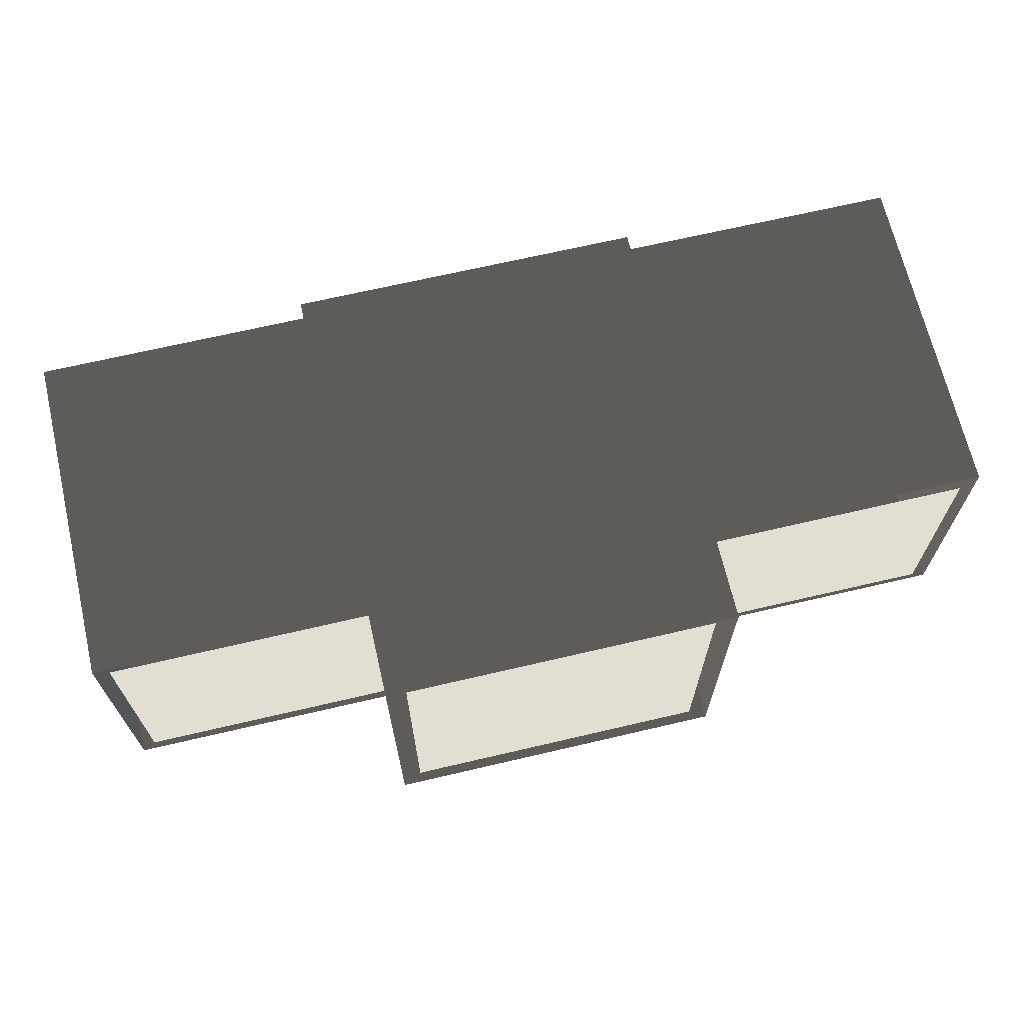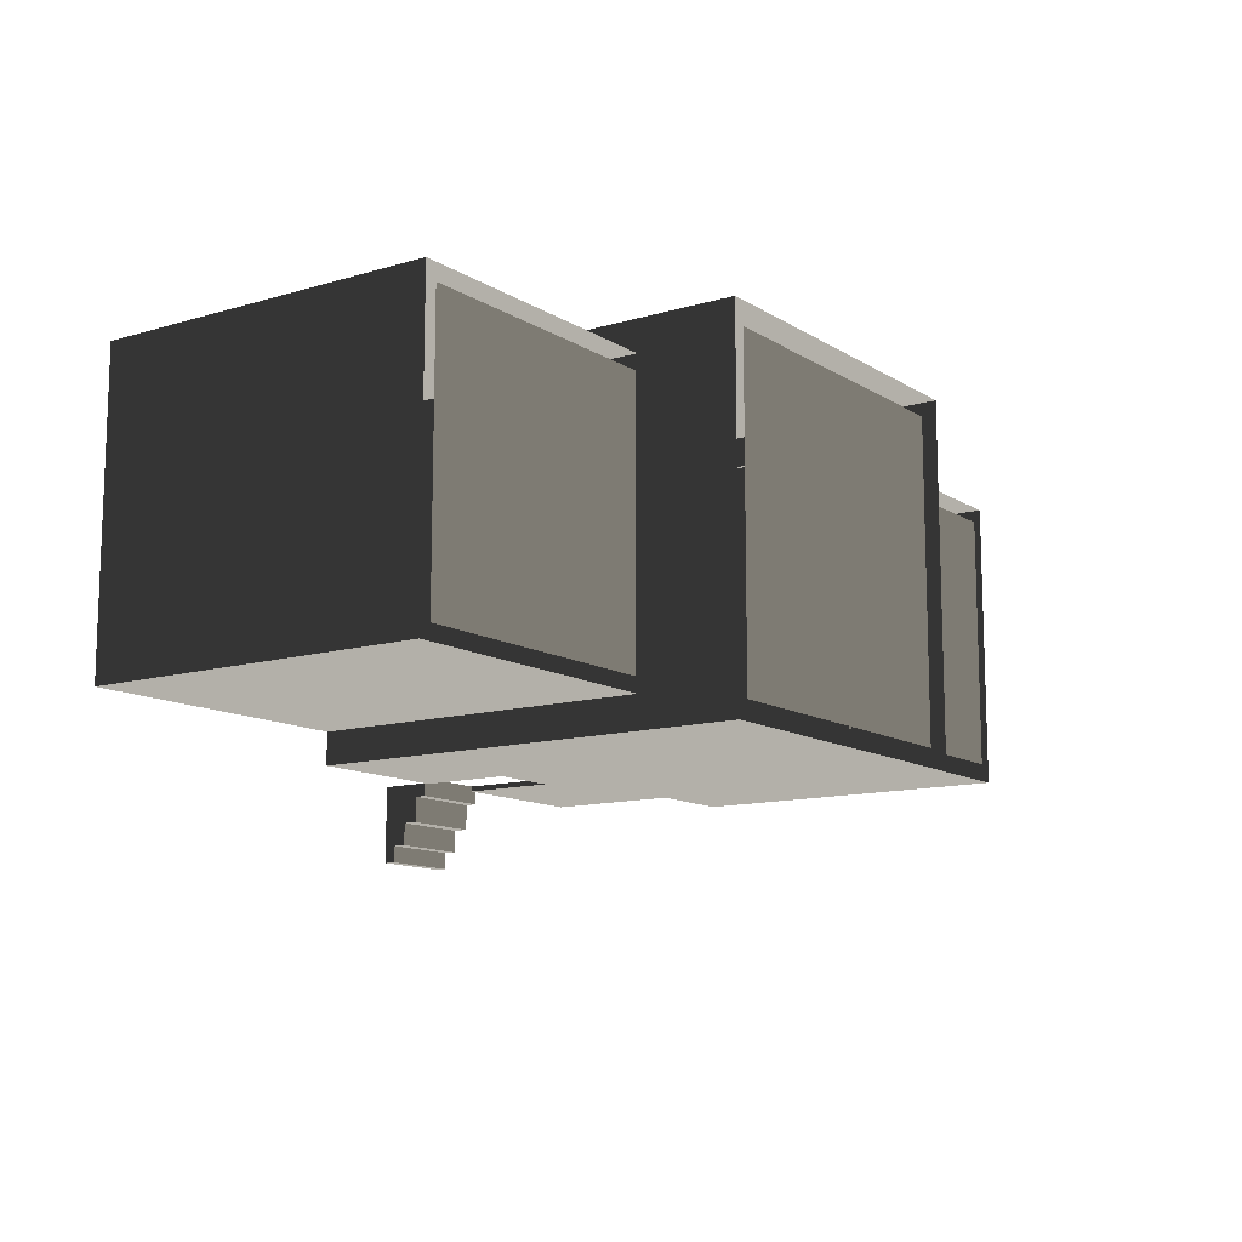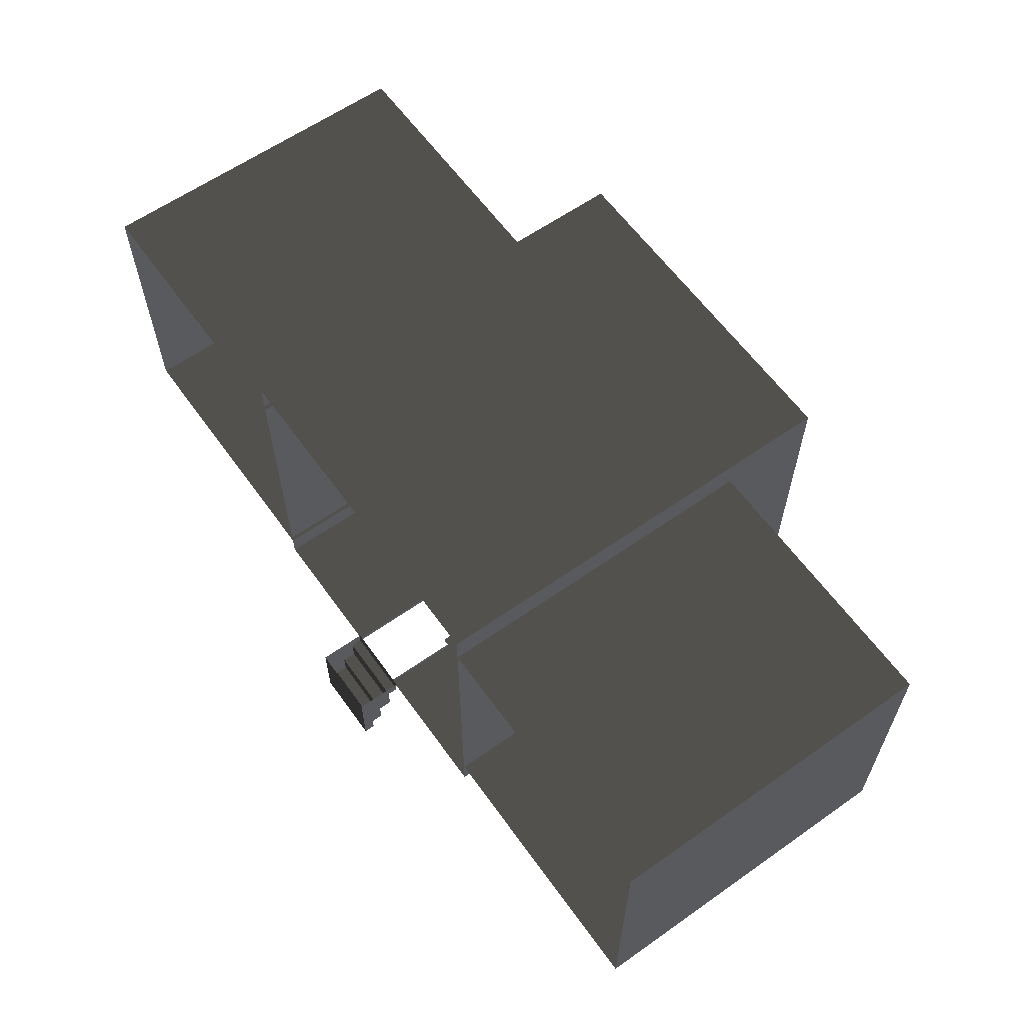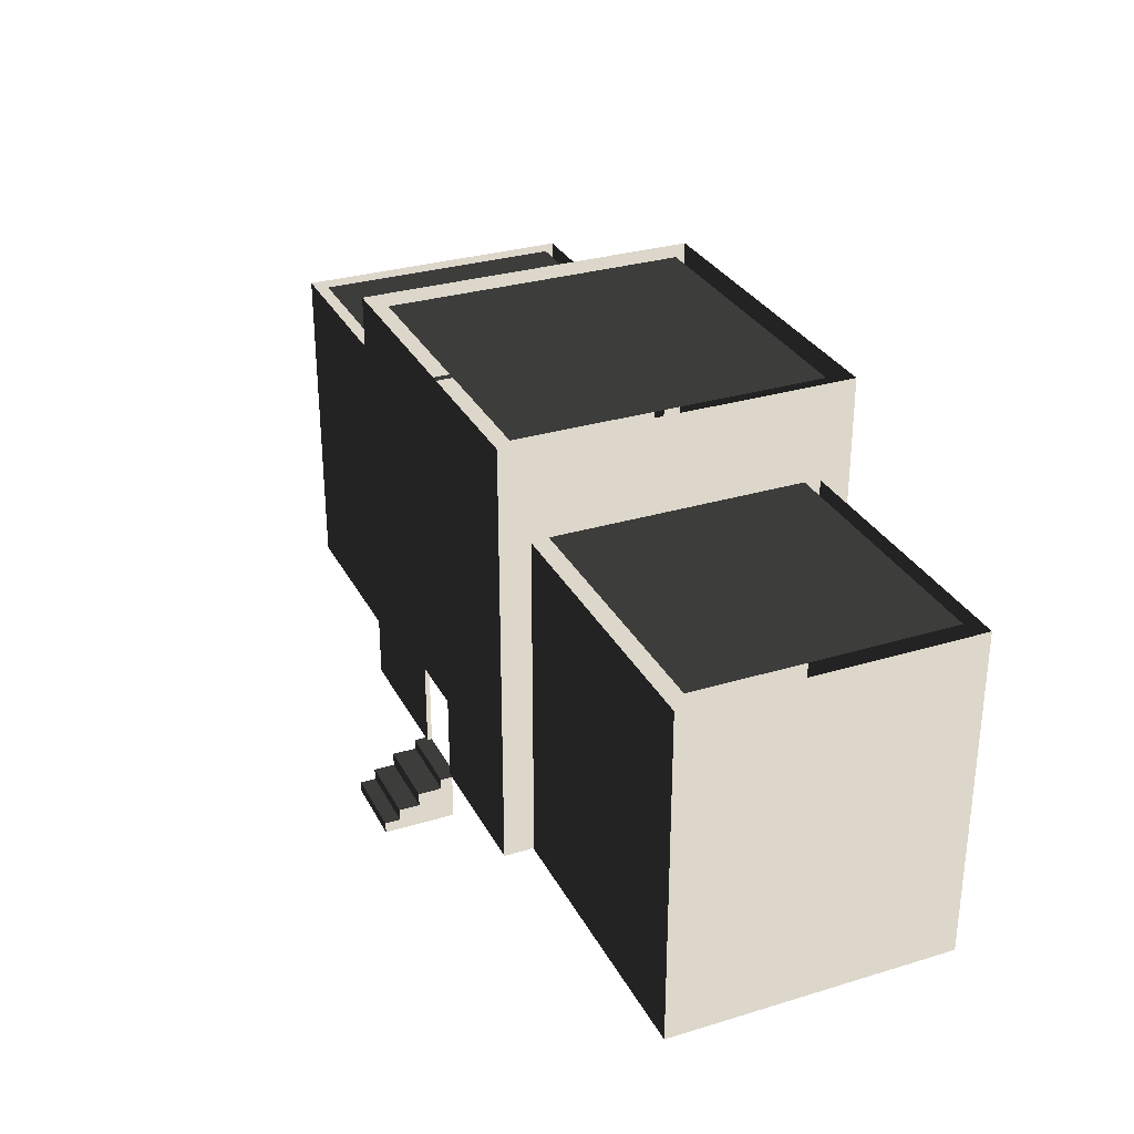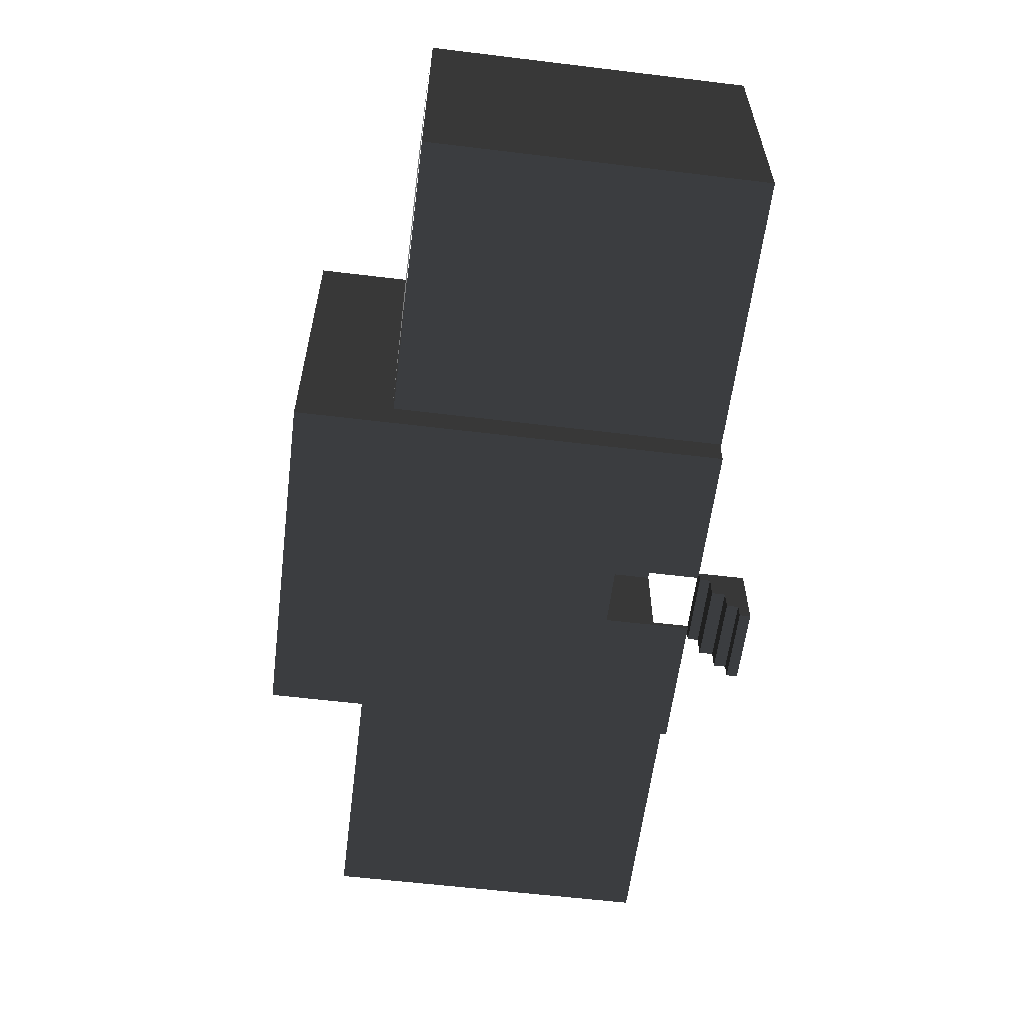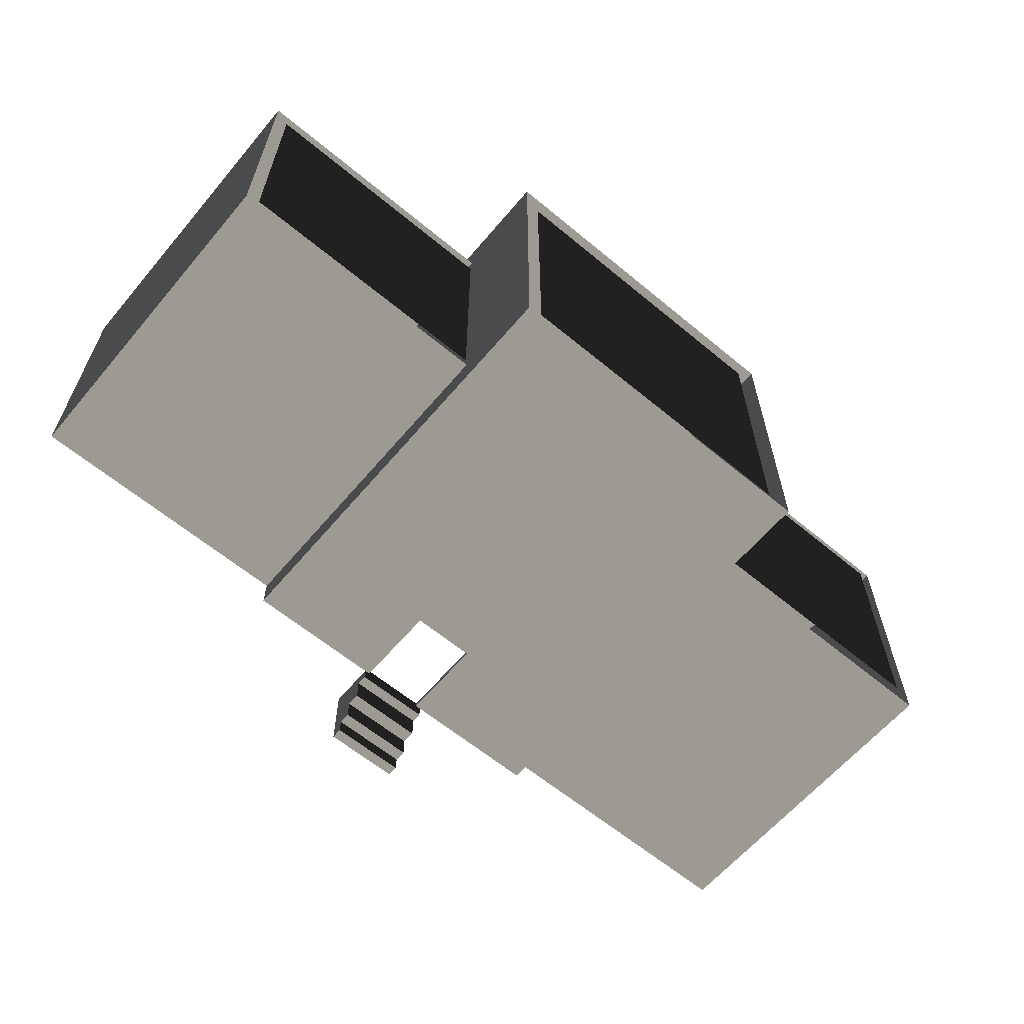
<metadata>
{"format":"obj","ext":"obj","renderer":"f3d","projection":"perspective","resolution":1024,"background":"white","views":[{"elev":68.0,"azim":-13.2,"up":"+Y"},{"elev":-11.9,"azim":-54.9,"up":"+Y"},{"elev":61.3,"azim":-125.6,"up":"+Y"},{"elev":30.5,"azim":66.4,"up":"+Z"},{"elev":-59.3,"azim":82.9,"up":"+Y"},{"elev":-62.1,"azim":-40.1,"up":"+Y"}]}
</metadata>
<code>
v 2.473 -2.473 6.357
v -2.473 -2.473 6.357
v -2.473 2.473 6.357
v 2.473 2.473 6.357
v 7.052 -2.031 4.893
v 2.687 -2.031 4.893
v 2.687 2.031 4.893
v 7.052 2.031 4.893
v 2.786 -2.786 6.432
v 2.786 -2.786 -0.4691
v 0.5854 -2.786 -0.4691
v 0.4966 -2.786 -0.4691
v 0.4966 -2.786 0.9212
v -2.786 -2.786 6.432
v -0.5273 -2.786 0.9212
v -2.786 -2.786 -0.4691
v -0.6116 -2.786 -0.4691
v -0.5273 -2.786 -0.4691
v -2.649 -2.068 4.853
v -6.931 -2.068 4.853
v -6.931 2.068 4.853
v -2.649 2.068 4.853
v 2.786 2.786 6.432
v 2.786 2.786 -0.4691
v 2.786 -2.786 -0.4691
v 2.786 -2.786 6.432
v -2.786 2.786 6.432
v -2.786 2.786 -0.4691
v 2.786 2.786 -0.4691
v 2.786 2.786 6.432
v -2.786 -2.786 6.432
v -2.786 -2.786 -0.4691
v -2.786 2.786 -0.4691
v -2.786 2.786 6.432
v 7.321 -2.3 4.869
v 7.321 -2.3 -0.4943
v 2.722 -2.3 -0.4943
v 2.722 -2.3 4.869
v 7.321 2.3 4.869
v 7.321 2.3 -0.4943
v 7.321 -2.3 -0.4943
v 7.321 -2.3 4.869
v 2.722 2.3 4.869
v 2.722 2.3 -0.4943
v 7.321 2.3 -0.4943
v 7.321 2.3 4.869
v -2.418 -2.3 4.883
v -2.418 -2.3 -0.4657
v -7.163 -2.3 -0.4657
v -7.163 -2.3 4.883
v -7.163 2.3 4.883
v -7.163 2.3 -0.4657
v -2.418 2.3 -0.4657
v -2.418 2.3 4.883
v -7.163 -2.3 4.883
v -7.163 -2.3 -0.4657
v -7.163 2.3 -0.4657
v -7.163 2.3 4.883
v 0.5854 -2.975 -0.4691
v 0.5854 -2.975 -0.638
v -0.6116 -2.975 -0.638
v -0.6116 -2.975 -0.4691
v -0.6116 -2.786 -1.213
v -0.6116 -2.975 -1.213
v 0.5854 -2.975 -1.213
v 0.5854 -2.786 -1.213
v 0.4966 -2.786 -0.4691
v 0.5854 -2.786 -0.4691
v 0.5854 -2.975 -0.4691
v -0.6116 -2.975 -0.4691
v -0.5273 -2.786 -0.4691
v -0.6116 -2.786 -0.4691
v 0.4966 -2.712 -0.4691
v -0.5273 -2.712 -0.4691
v 0.4966 -2.786 0.9212
v 0.4966 -2.712 0.9212
v -0.5273 -2.712 0.9212
v -0.5273 -2.786 0.9212
v 0.5854 -3.685 -1.213
v 0.5854 -3.93 -1.213
v 0.5854 -3.93 -1.04
v 0.5854 -3.685 -1.04
v 0.5854 -3.685 -1.04
v 0.5854 -3.355 -1.213
v 0.5854 -3.685 -1.04
v 0.5854 -3.685 -0.8524
v 0.5854 -3.355 -0.8524
v 0.5854 -3.355 -0.8524
v 0.5854 -2.975 -1.213
v 0.5854 -3.355 -0.8524
v 0.5854 -3.355 -0.638
v 0.5854 -2.975 -0.638
v 0.5854 -2.786 -1.213
v 0.5854 -2.975 -0.638
v 0.5854 -2.975 -0.4691
v 0.5854 -2.786 -1.213
v 0.5854 -2.786 -0.4691
v 0.5854 -3.355 -0.638
v 0.5854 -3.355 -0.8524
v -0.6116 -3.355 -0.8524
v -0.6116 -3.355 -0.638
v -0.6116 -2.786 -0.4691
v -0.6116 -2.975 -0.4691
v -0.6116 -2.975 -0.638
v -0.6116 -2.975 -0.638
v -0.6116 -2.975 -1.213
v -0.6116 -3.355 -0.638
v -0.6116 -3.355 -0.8524
v -0.6116 -2.975 -1.213
v -0.6116 -2.786 -1.213
v -0.6116 -2.786 -0.4691
v -0.6116 -3.355 -0.8524
v -0.6116 -3.355 -1.213
v -0.6116 -2.975 -0.638
v -0.6116 -2.975 -1.213
v -0.6116 -3.685 -1.213
v -0.6116 -3.685 -1.04
v -0.6116 -3.685 -0.8524
v -0.6116 -3.93 -1.213
v -0.6116 -3.93 -1.04
v 0.4966 -2.786 -0.4691
v 0.4966 -2.712 -0.4691
v 0.4966 -2.712 0.9212
v 0.4966 -2.786 0.9212
v -0.5273 -2.786 0.9212
v -0.5273 -2.712 0.9212
v -0.5273 -2.712 -0.4691
v -0.5273 -2.786 -0.4691
v 0.5854 -2.975 -0.638
v 0.5854 -3.355 -0.638
v -0.6116 -3.355 -0.638
v -0.6116 -2.975 -0.638
v -0.6116 -2.975 -1.213
v -0.6116 -3.355 -1.213
v 0.5854 -3.355 -1.213
v 0.5854 -2.975 -1.213
v 0.4966 -2.786 -0.4691
v 0.4966 -2.712 -0.4691
v 0.5854 -2.712 -0.4691
v 0.5854 -2.786 -0.4691
v 0.5854 -3.685 -0.8524
v 0.5854 -3.685 -1.04
v -0.6116 -3.685 -1.04
v -0.6116 -3.685 -0.8524
v 0.5854 -3.685 -1.04
v 0.5854 -3.93 -1.04
v -0.6116 -3.93 -1.04
v -0.6116 -3.685 -1.04
v 0.5854 -3.355 -0.8524
v 0.5854 -3.685 -0.8524
v -0.6116 -3.685 -0.8524
v -0.6116 -3.355 -0.8524
v -0.6116 -3.355 -1.213
v -0.6116 -3.685 -1.213
v 0.5854 -3.685 -1.213
v 0.5854 -3.355 -1.213
v -0.5273 -2.786 -0.4691
v -0.5273 -2.712 -0.4691
v -0.6116 -2.712 -0.4691
v -0.6116 -2.786 -0.4691
v 0.5854 -3.93 -1.04
v 0.5854 -3.93 -1.213
v -0.6116 -3.93 -1.213
v -0.6116 -3.93 -1.04
v -0.6116 -3.685 -1.213
v -0.6116 -3.93 -1.213
v 0.5854 -3.93 -1.213
v 0.5854 -3.685 -1.213
v -1.859 -2.525 2.814
v -1.859 -2.525 4.814
v 0.1411 -2.525 4.814
v 0.1411 -2.525 2.814
g PoliceStation_33475_635
f 1 3 2
f 1 4 3
f 5 7 6
f 5 8 7
f 9 11 10
f 11 9 12
f 12 9 13
f 14 13 9
f 14 15 13
f 16 15 14
f 17 15 16
f 15 17 18
f 19 21 20
f 19 22 21
f 23 25 24
f 23 26 25
f 27 29 28
f 27 30 29
f 31 33 32
f 31 34 33
f 35 37 36
f 35 38 37
f 39 41 40
f 39 42 41
f 43 45 44
f 43 46 45
f 47 49 48
f 47 50 49
f 51 53 52
f 51 54 53
f 55 57 56
f 55 58 57
f 59 61 60
f 59 62 61
f 63 65 64
f 63 66 65
f 67 69 68
f 69 67 70
f 70 67 71
f 70 71 72
f 71 67 73
f 71 73 74
f 75 77 76
f 75 78 77
f 79 81 80
f 81 79 82
f 83 79 84
f 85 84 86
f 86 84 87
f 88 84 89
f 90 89 91
f 91 89 92
f 92 89 93
f 94 96 95
f 95 96 97
f 98 100 99
f 98 101 100
f 102 104 103
f 105 102 106
f 104 108 107
f 109 111 110
f 112 114 113
f 113 114 115
f 116 112 113
f 117 112 116
f 112 117 118
f 119 117 116
f 117 119 120
f 121 123 122
f 121 124 123
f 125 127 126
f 125 128 127
f 129 131 130
f 129 132 131
f 133 135 134
f 133 136 135
f 137 139 138
f 137 140 139
f 141 143 142
f 141 144 143
f 145 147 146
f 145 148 147
f 149 151 150
f 149 152 151
f 153 155 154
f 153 156 155
f 157 159 158
f 157 160 159
f 161 163 162
f 161 164 163
f 165 167 166
f 165 168 167
f 169 171 170
f 169 172 171

</code>
